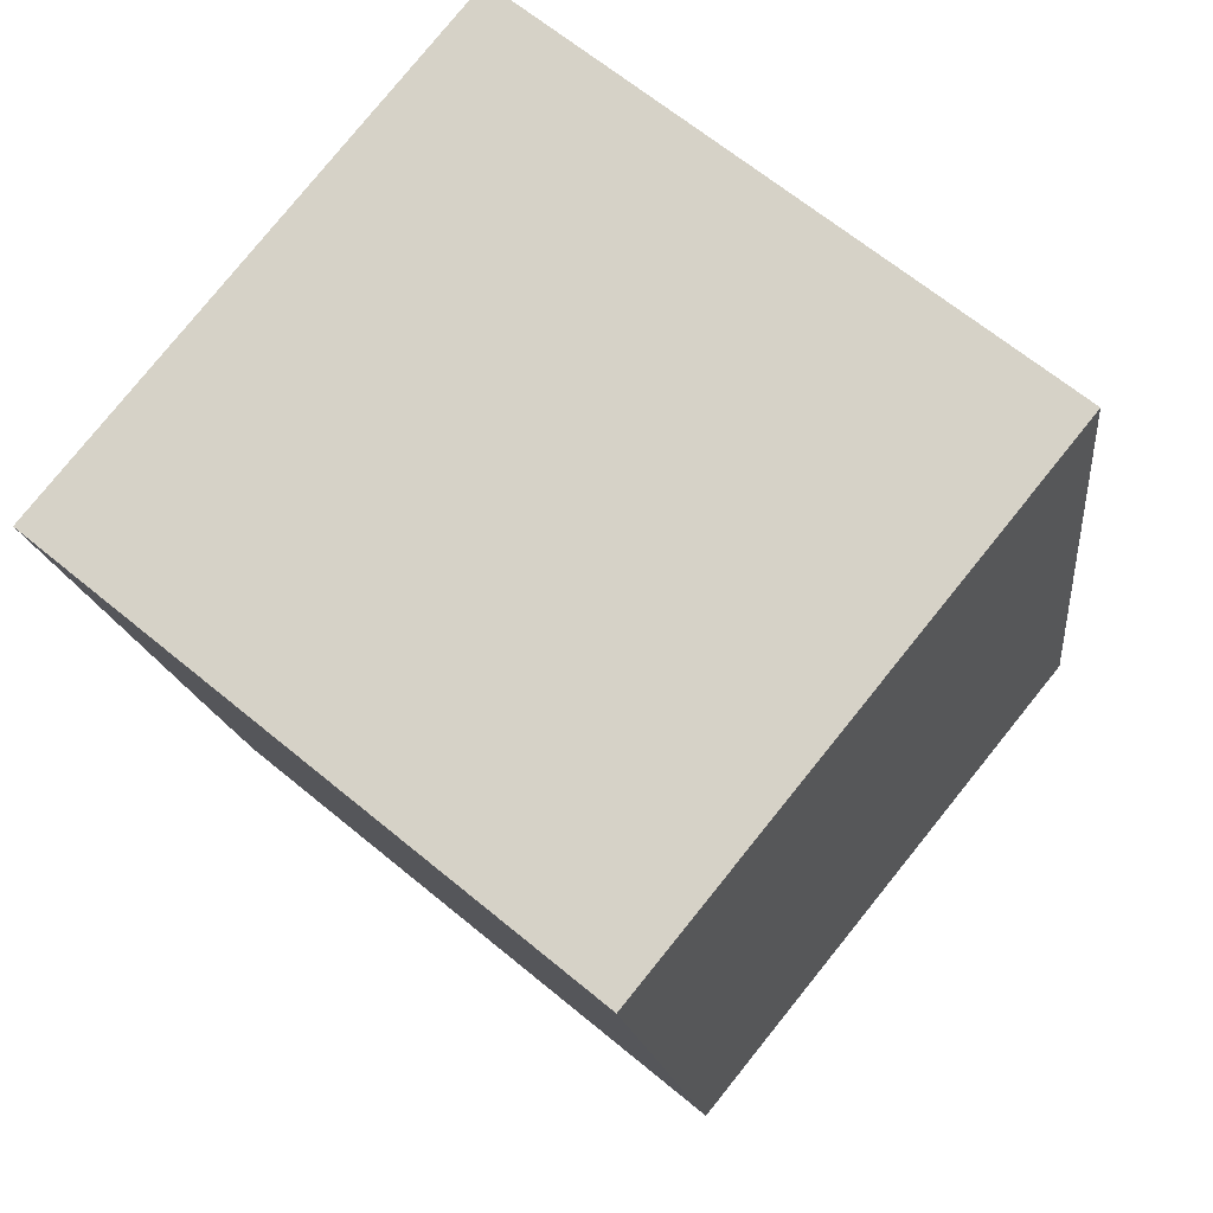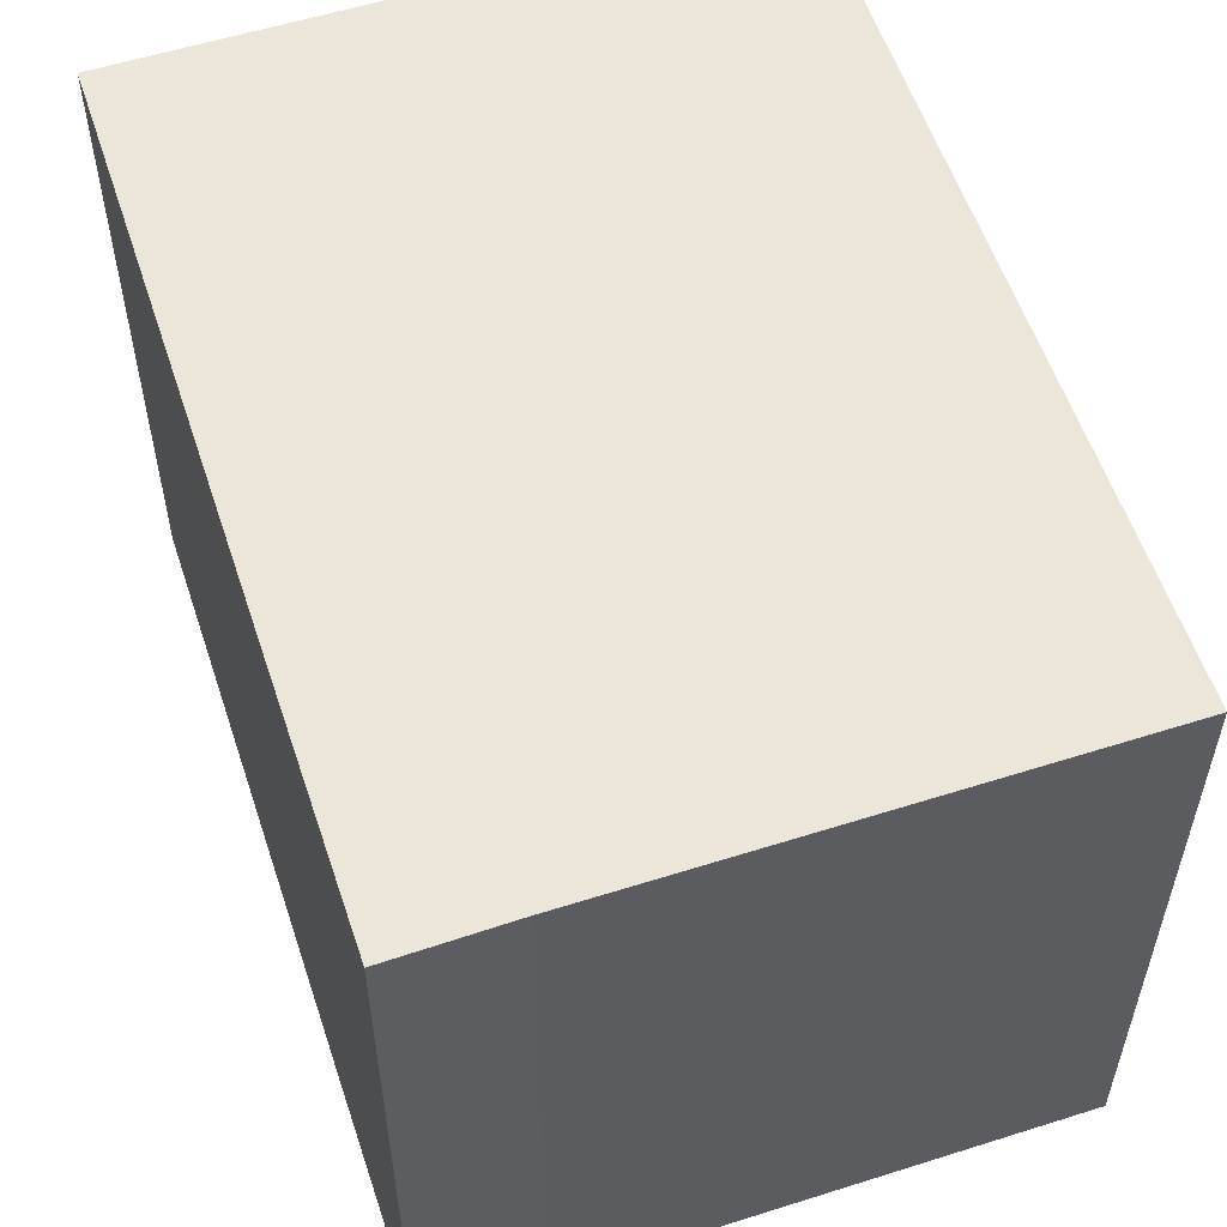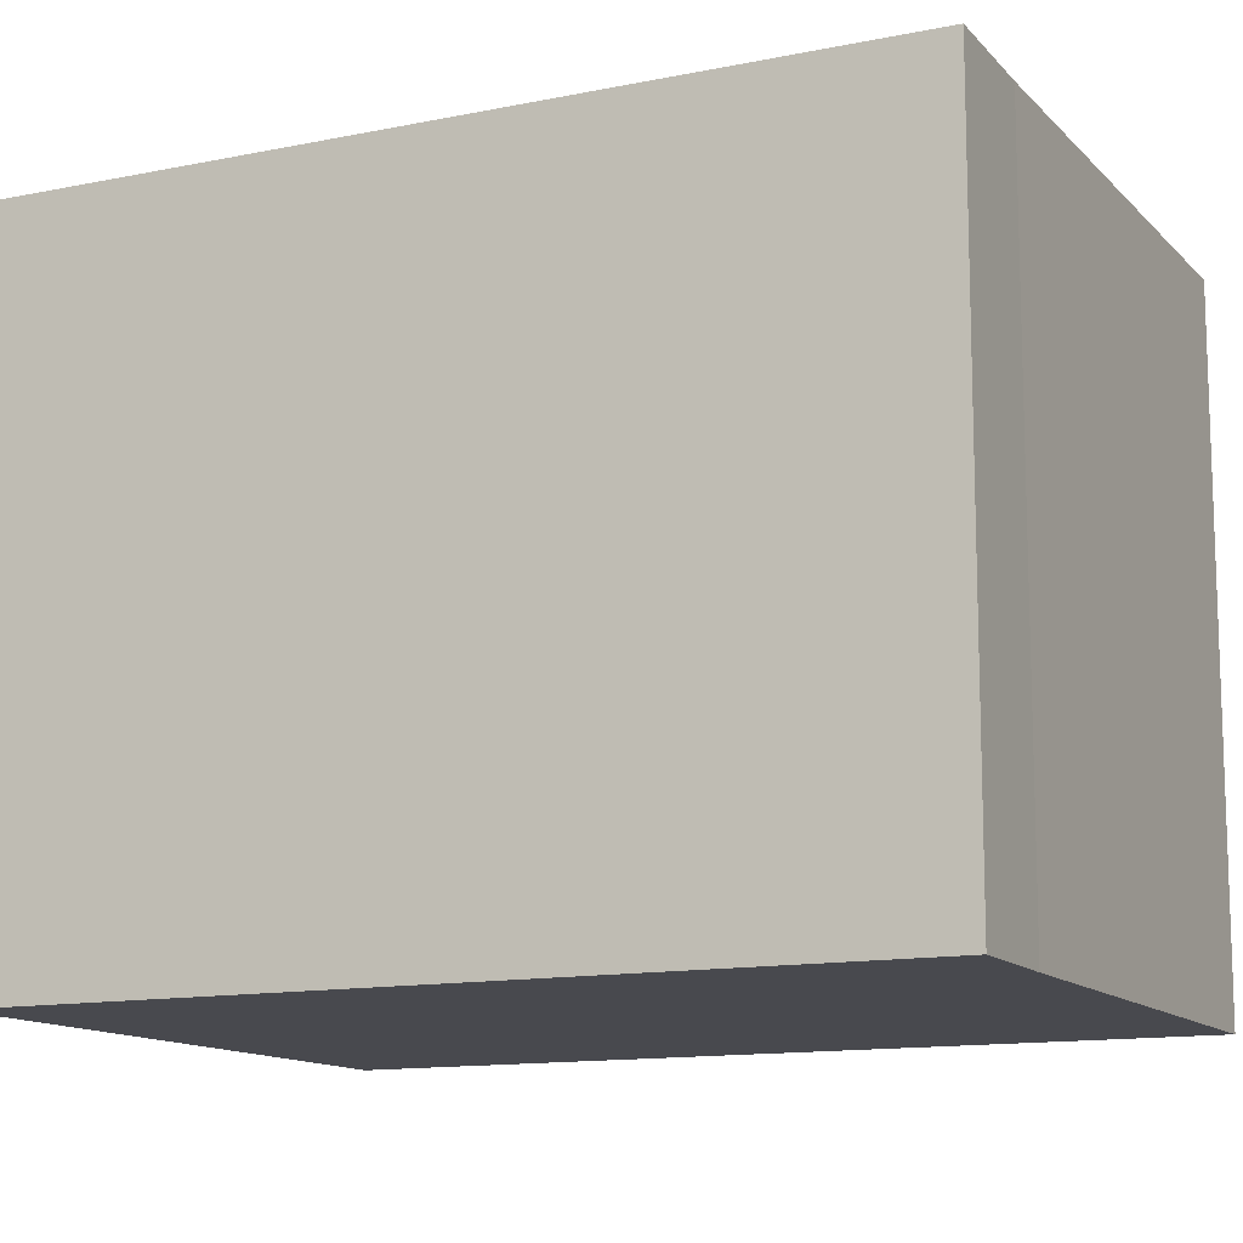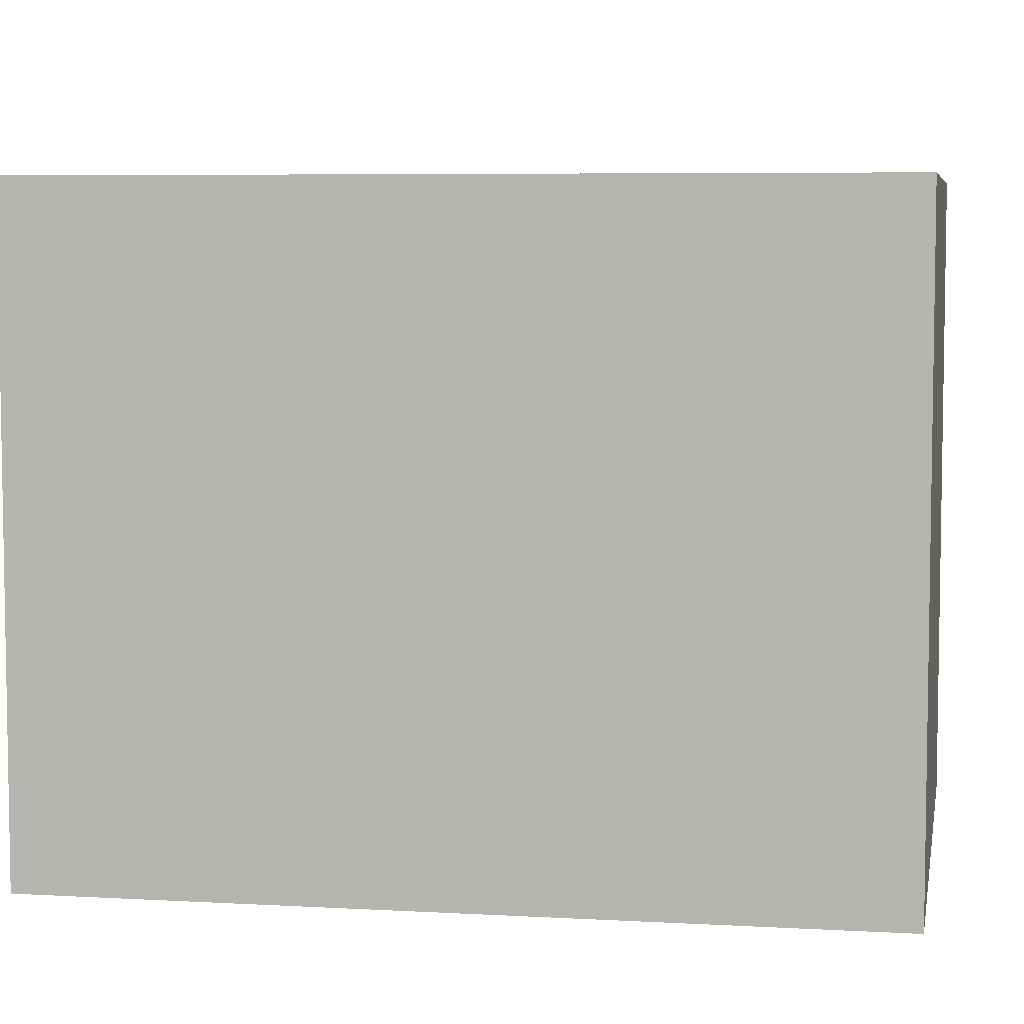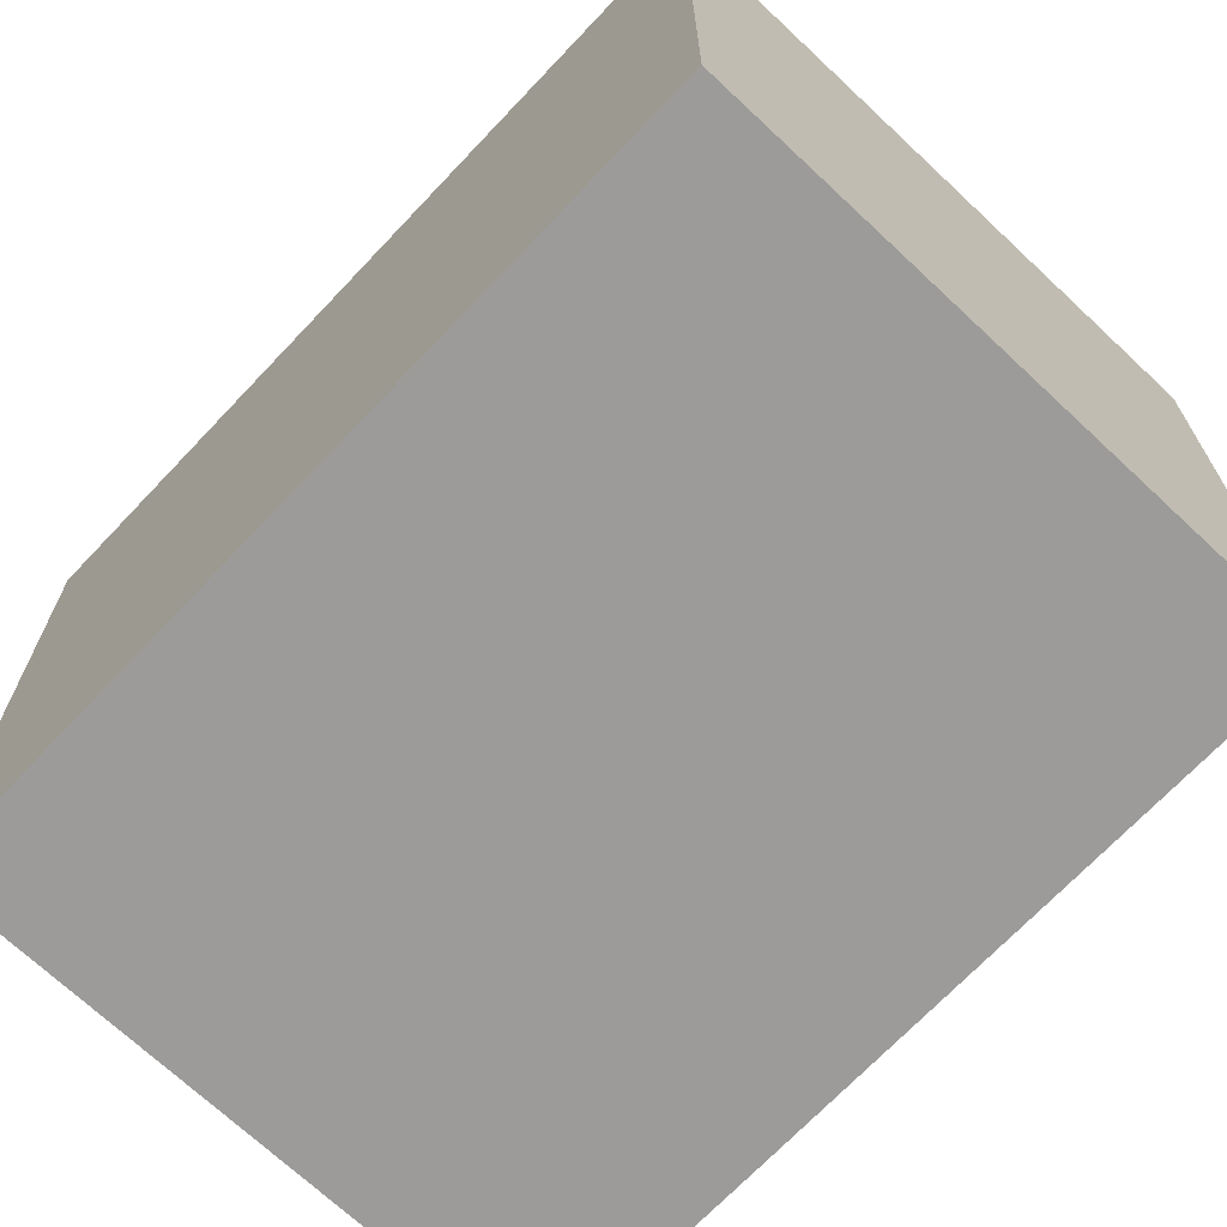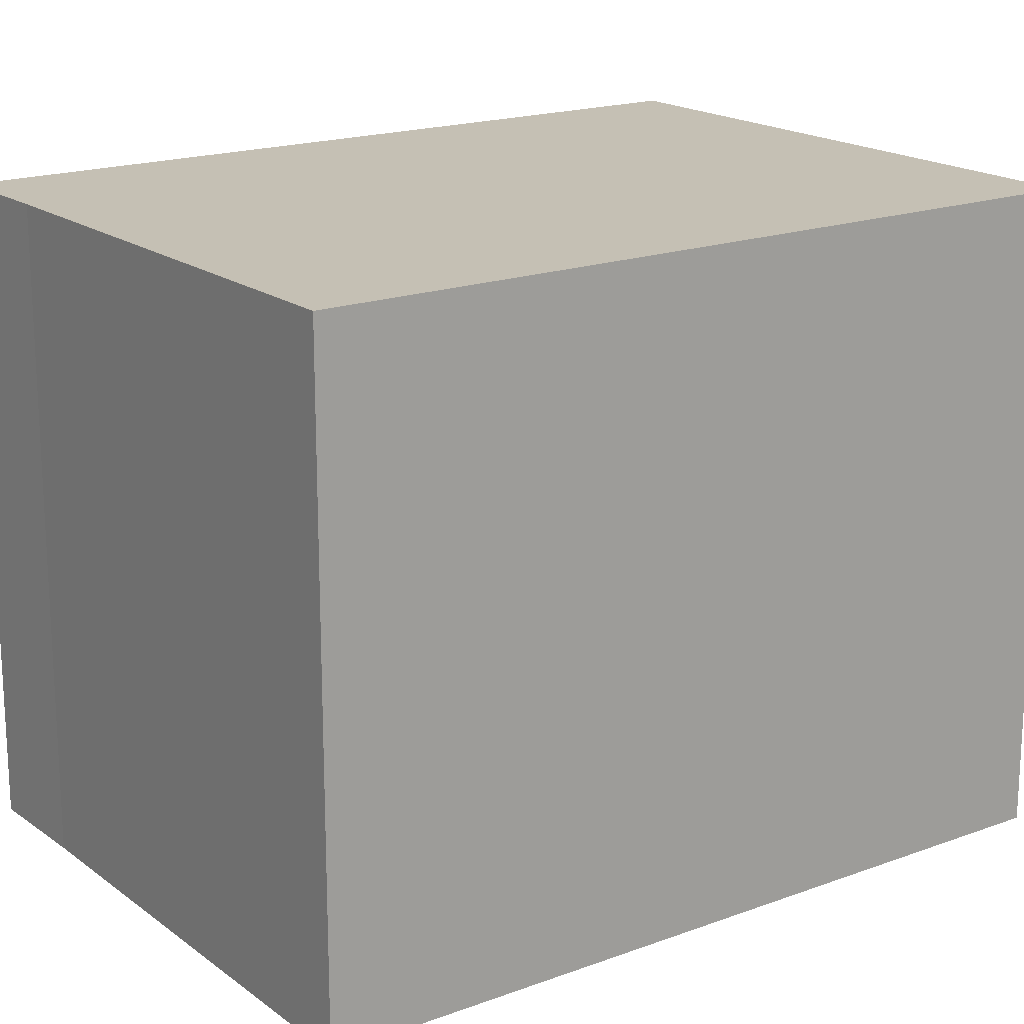
<metadata>
{"format":"obj","ext":"obj","renderer":"f3d","projection":"perspective","resolution":1024,"background":"white","views":[{"elev":65.9,"azim":129.7,"up":"+Z"},{"elev":56.9,"azim":172.3,"up":"+Y"},{"elev":-12.6,"azim":126.3,"up":"+Y"},{"elev":6.1,"azim":-69.6,"up":"+Y"},{"elev":-69.9,"azim":-32.8,"up":"+Y"},{"elev":18.2,"azim":-115.0,"up":"+Y"}]}
</metadata>
<code>
v  12.23 10.48 11.25
v  0 10.48 6.417e-16
v  2.448 10.48 13.05
v  10.5 10.48 1.972
v  7.952 10.48 -1.489
v  10.49 10.48 1.915
v  9.776 10.48 -1.867
v  9.776 1.143e-16 -1.867
v  7.952 9.117e-17 -1.489
v  0 0 0
v  2.448 -7.99e-16 13.05
v  12.23 -6.89e-16 11.25
v  10.5 -1.207e-16 1.972
v  10.49 -1.173e-16 1.915
g defaultobject
f 1 2 3
f 2 1 4
f 2 4 5
f 5 4 6
f 5 6 7
f 8 5 7
f 5 8 9
f 9 2 5
f 2 9 10
f 10 3 2
f 3 10 11
f 11 1 3
f 1 11 12
f 12 4 1
f 4 12 6
f 6 12 7
f 7 12 13
f 7 13 8
f 8 13 14
f 10 12 11
f 12 10 9
f 12 9 8
f 12 8 14
f 13 12 14

</code>
